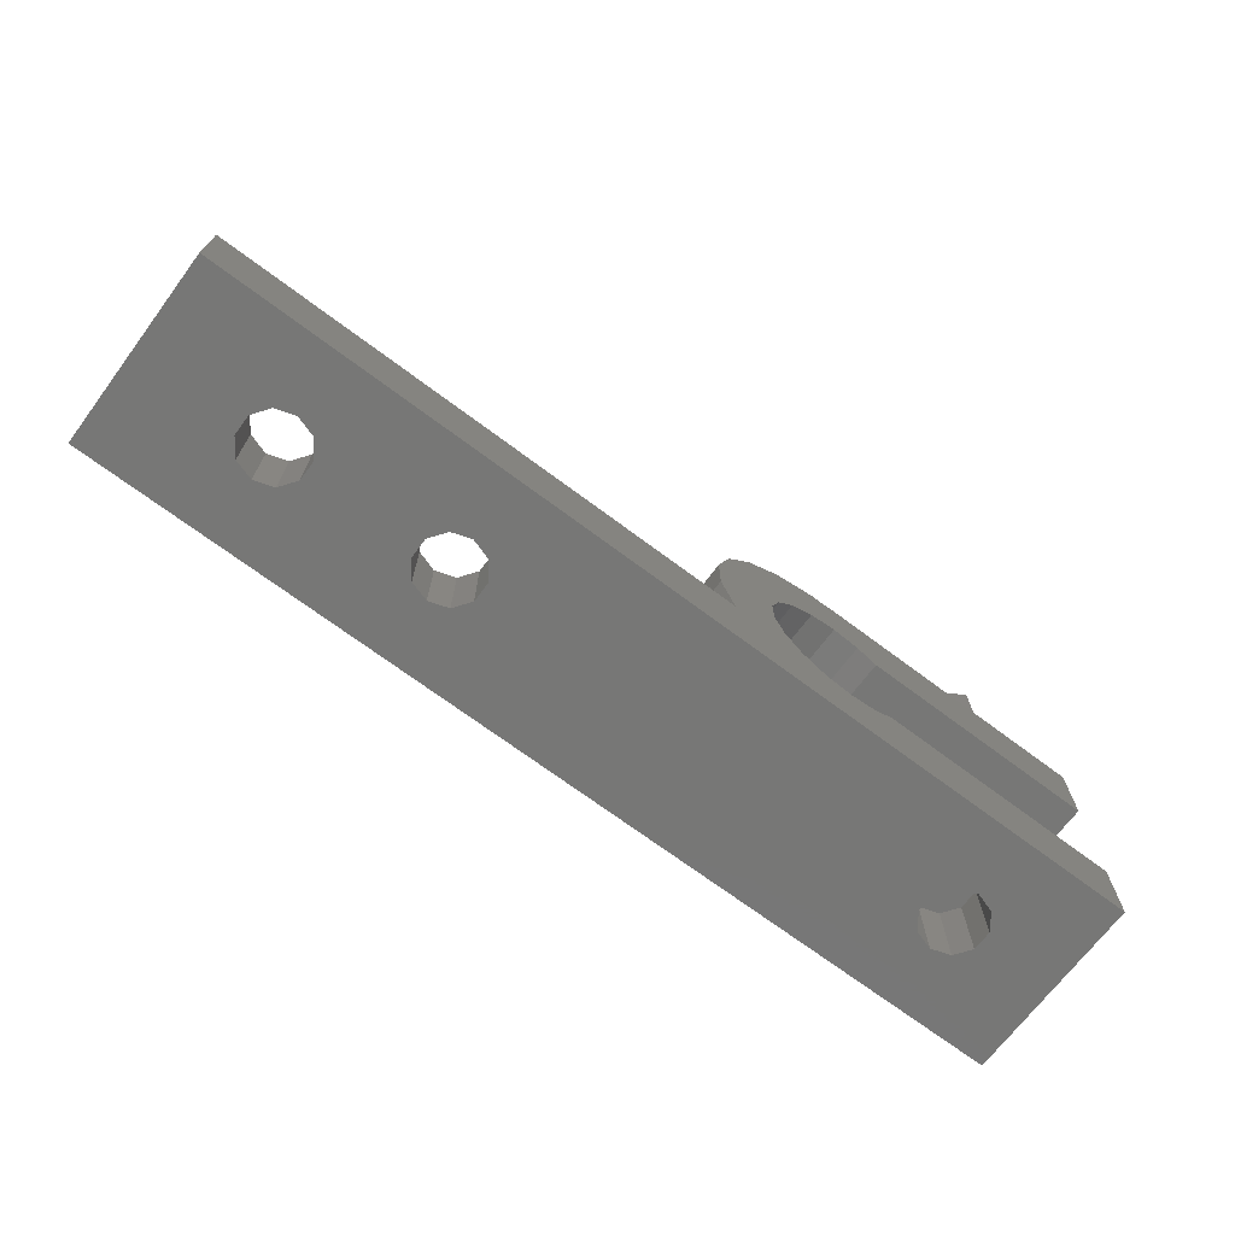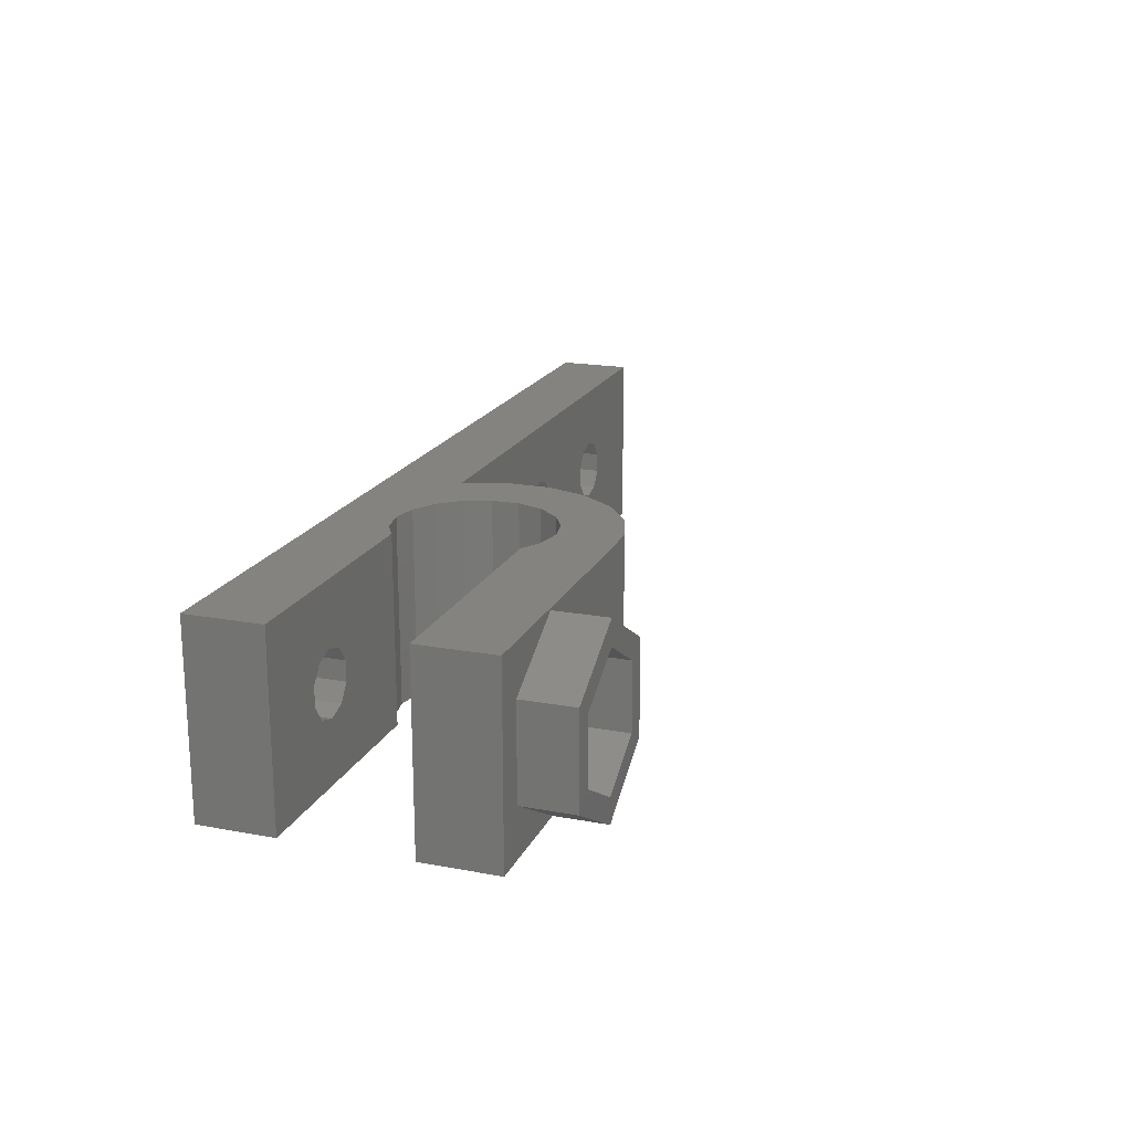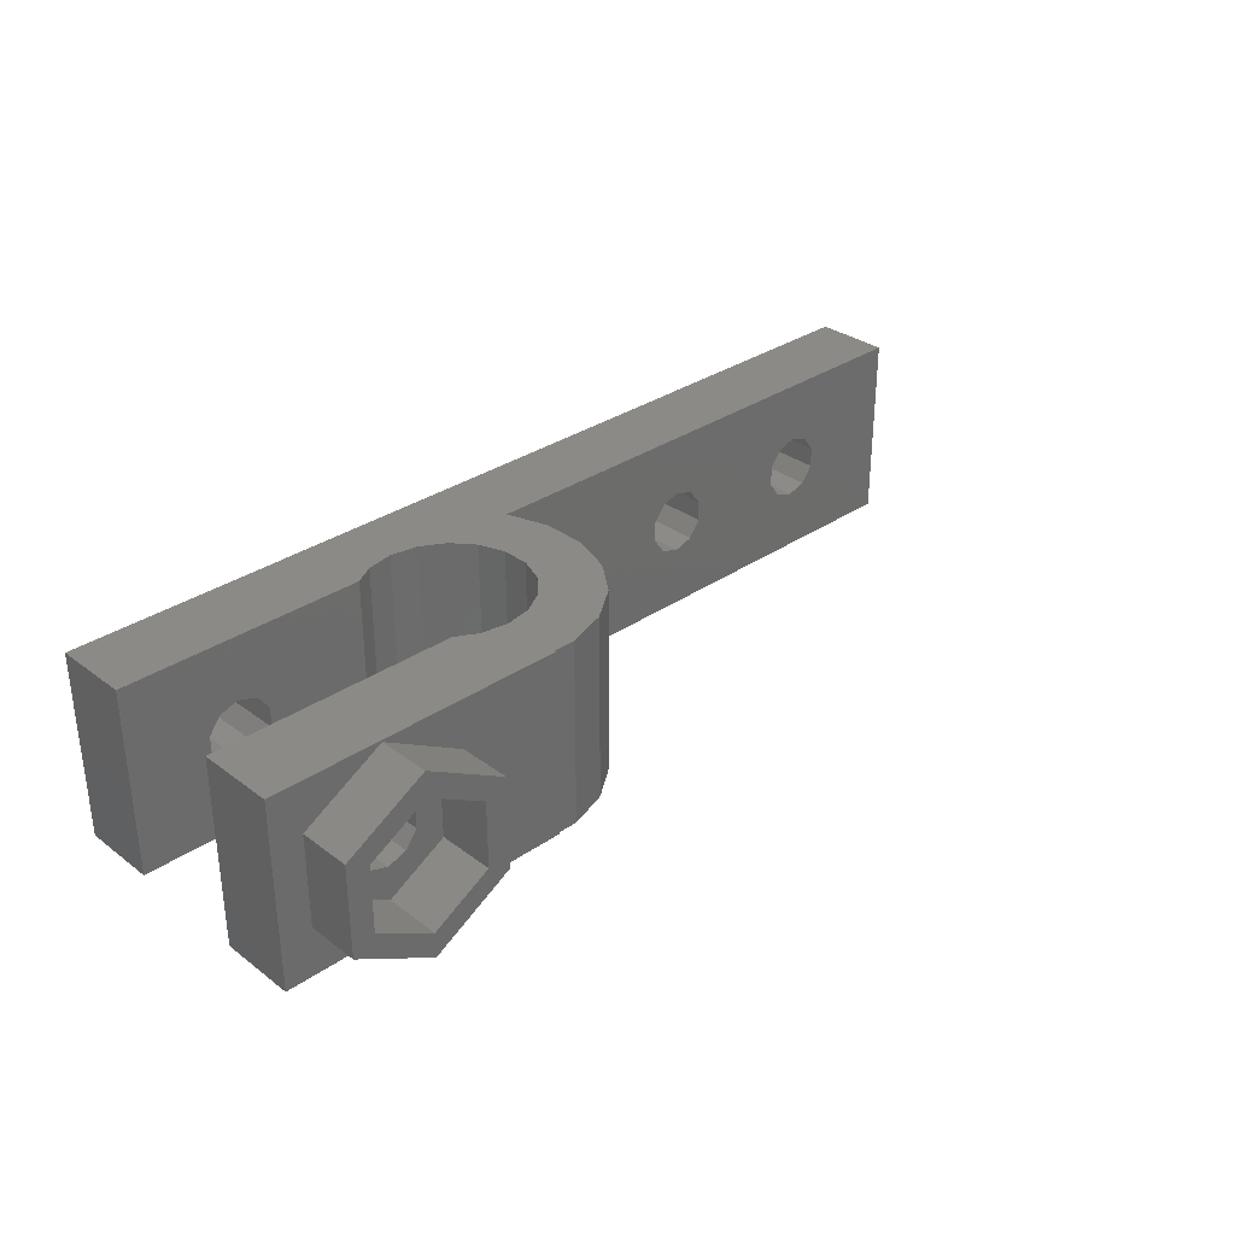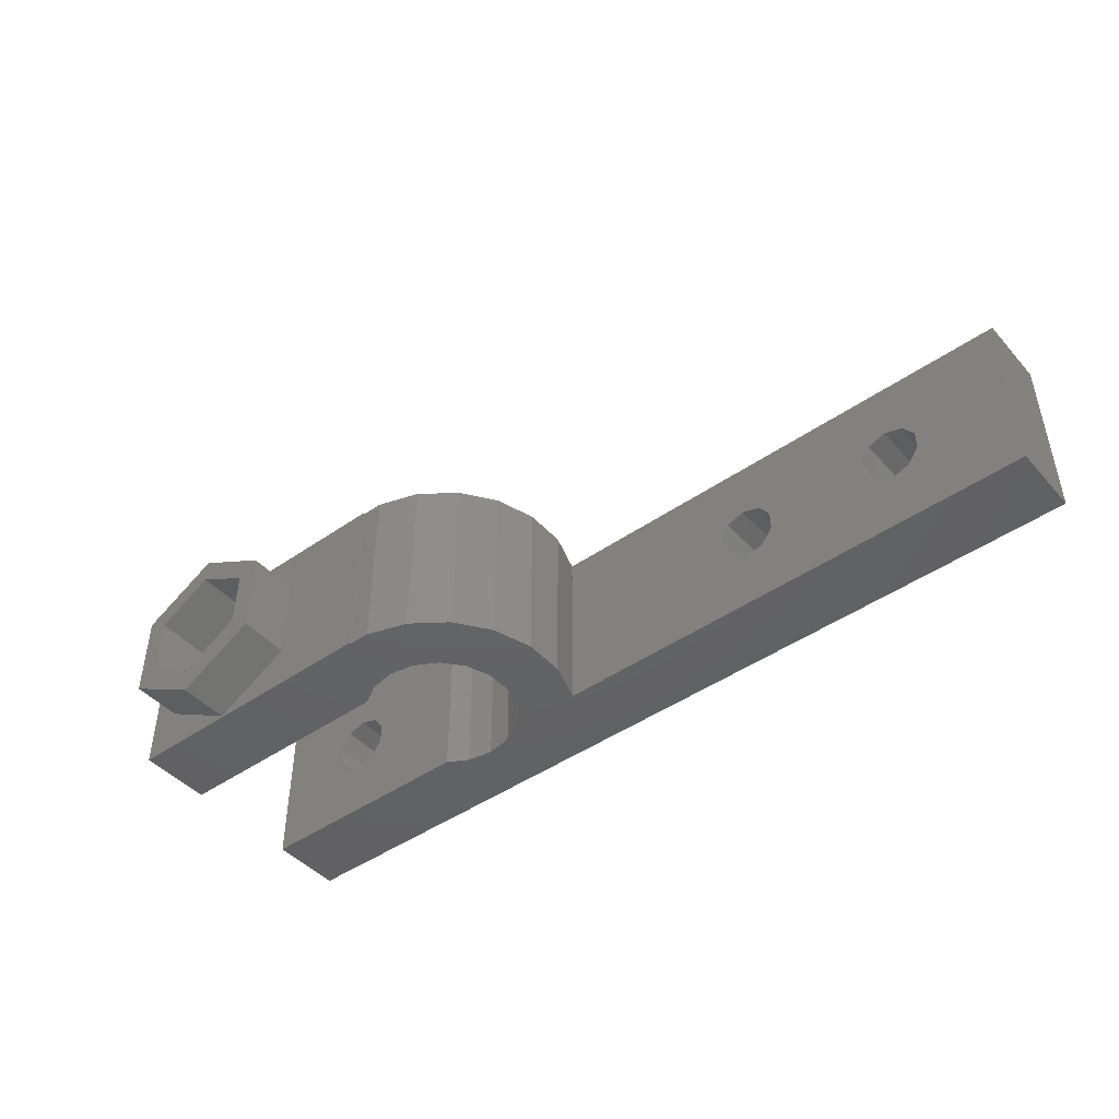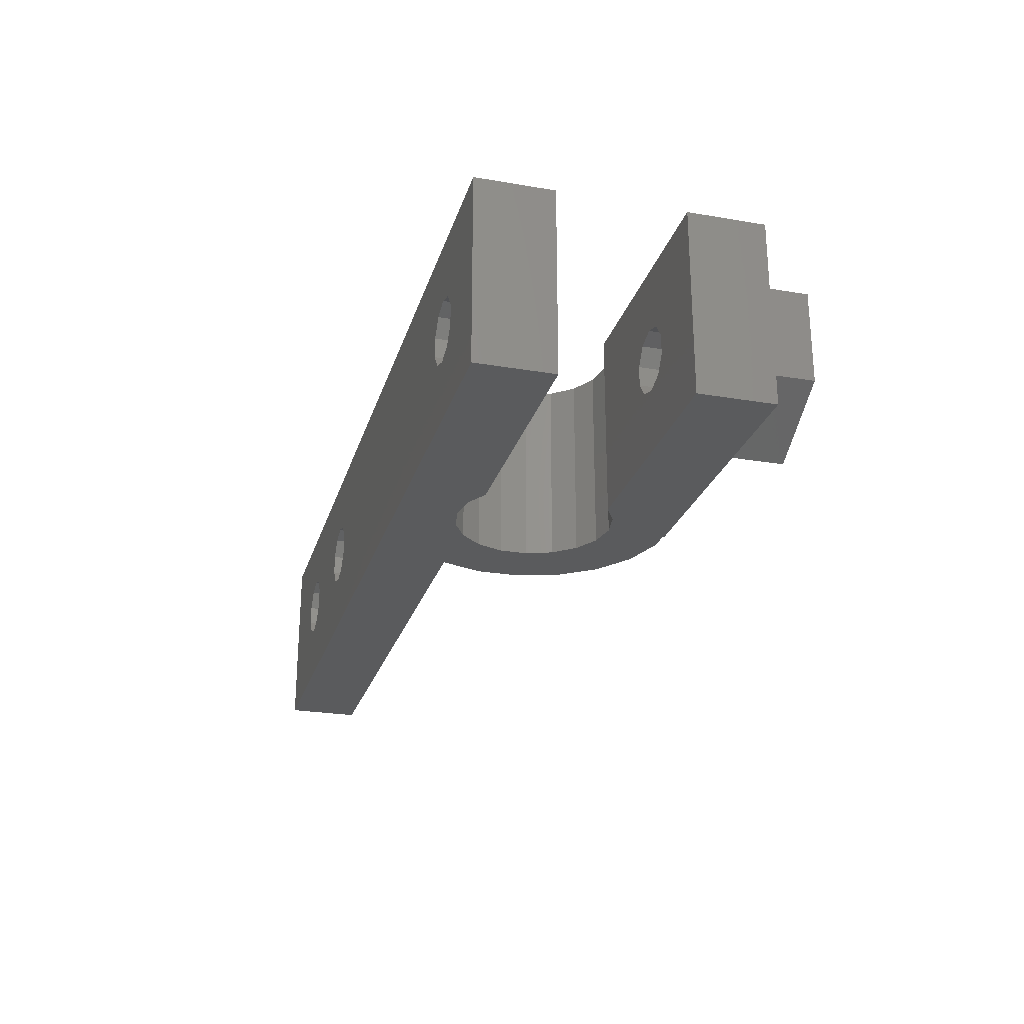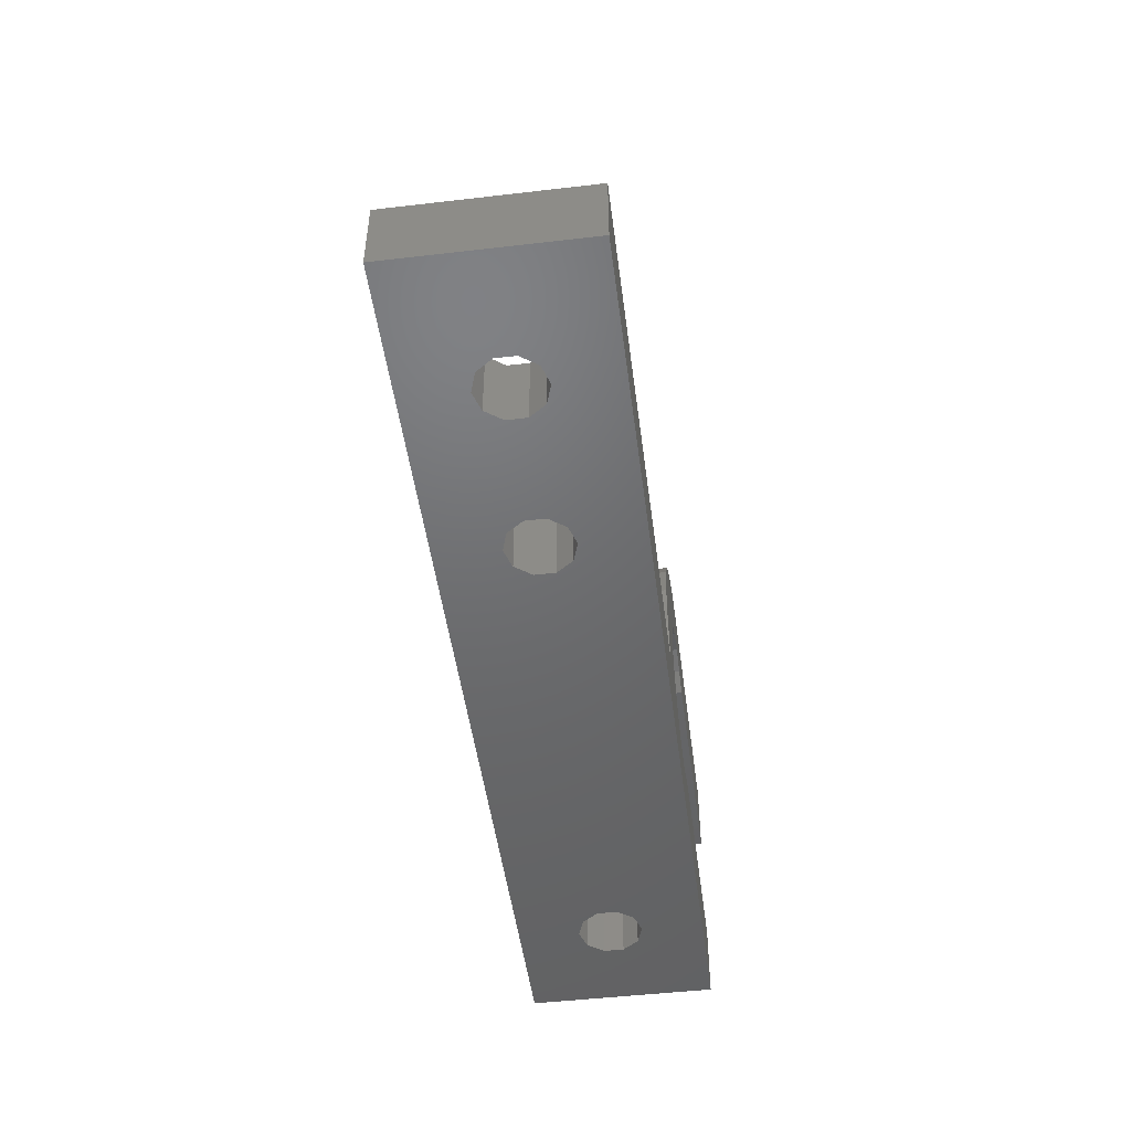
<metadata>
{"format":"stl","ext":"stl","renderer":"f3d","projection":"perspective","resolution":1024,"background":"white","views":[{"elev":-69.8,"azim":-36.9,"up":"+Y"},{"elev":19.1,"azim":109.3,"up":"+Z"},{"elev":31.9,"azim":136.2,"up":"+Z"},{"elev":-45.4,"azim":-141.2,"up":"+Z"},{"elev":-25.1,"azim":74.6,"up":"+Z"},{"elev":-48.5,"azim":-82.6,"up":"+Y"}]}
</metadata>
<code>
# stl→obj: 164 verts, 340 faces
v -27 0 0
v -27 0 10
v -27 4 0
v -27 4 10
v -18.99 0 3.604
v 22.86 0 0
v 17 0 3.275
v -12.01 0 3.604
v -18.36 0 5.533
v -18.36 0 4.467
v -21.64 0 4.467
v -11 0 3.275
v -21.64 0 5.533
v -21.01 0 6.396
v -9.986 0 6.396
v -9.359 0 5.533
v -20 0 6.725
v -9.359 0 4.467
v -9.986 0 3.604
v -20 0 3.275
v -21.01 0 3.604
v 17 0 6.725
v 18.01 0 6.396
v 22.86 0 10
v -18.99 0 6.396
v -12.64 0 5.533
v -12.01 0 6.396
v -11 0 6.725
v -12.64 0 4.467
v 15.36 0 5.533
v 15.36 0 4.467
v 18.01 0 3.604
v 15.99 0 6.396
v 18.64 0 5.533
v 18.64 0 4.467
v 15.99 0 3.604
v 0.817 4 0
v 0.8025 4.02 0
v 4.671 4.155 0
v 0.09065 6.211 0
v 3.239 6.635 0
v 0.09065 8.514 0
v 3.239 8.09 0
v 0.8025 10.71 0
v 4.671 10.57 0
v 2.156 12.57 0
v 5.93 11.3 0
v 4.02 13.92 0
v 8.795 11.3 0
v 6.211 14.63 0
v 22.86 10.68 0
v 7.362 14.72 0
v 22.86 14.72 0
v 7.362 11.55 0
v 9.873 10.68 0
v 3.736 9.456 0
v 3.736 5.269 0
v 5.93 3.428 0
v 8.795 3.428 0
v 7.362 3.175 0
v 9.873 4.05 0
v 22.86 4.05 0
v 7.362 14.63 0
v -12.01 4 3.604
v -18.99 4 6.396
v -12.64 4 4.467
v -11 4 6.725
v 0.817 4 10
v -21.64 4 5.533
v -21.64 4 4.467
v -11 4 3.275
v -18.36 4 4.467
v -21.01 4 3.604
v -20 4 3.275
v -18.99 4 3.604
v -18.36 4 5.533
v -12.64 4 5.533
v -9.986 4 3.604
v -20 4 6.725
v -21.01 4 6.396
v -9.359 4 4.467
v -9.986 4 6.396
v -9.359 4 5.533
v -12.01 4 6.396
v 5.93 3.428 10
v 7.362 3.175 10
v 22.86 4.05 10
v 8.795 3.428 10
v 7.362 14.63 10
v 6.211 14.63 10
v 4.02 13.92 10
v 0.09065 6.211 10
v 4.671 4.155 10
v 3.736 5.269 10
v 0.8025 4.02 10
v 0.09065 8.514 10
v 3.239 6.635 10
v 3.239 8.09 10
v 22.86 14.72 10
v 5.93 11.3 10
v 7.362 11.55 10
v 22.86 10.68 10
v 8.795 11.3 10
v 2.156 12.57 10
v 7.362 14.72 10
v 0.8025 10.71 10
v 3.736 9.456 10
v 4.671 10.57 10
v 9.873 10.68 10
v 9.873 4.05 10
v 15.36 4.05 4.467
v 15.36 4.05 5.533
v 15.99 4.05 3.604
v 17 4.05 3.275
v 18.01 4.05 3.604
v 18.64 4.05 4.467
v 18.64 4.05 5.533
v 18.01 4.05 6.396
v 17 4.05 6.725
v 15.99 4.05 6.396
v 15.99 10.68 6.396
v 18.64 10.68 5.533
v 18.64 10.68 4.467
v 15.36 10.68 5.533
v 17 10.68 6.725
v 18.01 10.68 6.396
v 18.01 10.68 3.604
v 17 10.68 3.275
v 15.99 10.68 3.604
v 15.36 10.68 4.467
v 21.24 14.72 2.55
v 17 14.72 0.1
v 17 14.72 9.9
v 12.76 14.72 2.55
v 21.24 14.72 7.45
v 12.76 14.72 7.45
v 15.36 14.5 5.533
v 15.99 14.5 6.396
v 15.36 14.5 4.467
v 15.99 14.5 3.604
v 17 14.5 3.275
v 18.01 14.5 3.604
v 18.64 14.5 4.467
v 18.64 14.5 5.533
v 18.01 14.5 6.396
v 17 14.5 6.725
v 12.76 17.5 2.55
v 12.76 17.5 7.45
v 17 17.5 9.9
v 21.24 17.5 7.45
v 21.24 17.5 2.55
v 17 17.5 0.1
v 17 14.5 8.55
v 20.07 14.5 6.775
v 13.93 14.5 6.775
v 20.07 14.5 3.225
v 17 14.5 1.45
v 13.93 14.5 3.225
v 17 17.5 1.45
v 13.93 17.5 3.225
v 13.93 17.5 6.775
v 20.07 17.5 6.775
v 20.07 17.5 3.225
v 17 17.5 8.55
f 1 2 3
f 3 2 4
f 5 1 6
f 7 2 6
f 8 9 10
f 2 1 11
f 10 12 8
f 2 11 13
f 2 13 14
f 15 16 6
f 2 14 17
f 18 19 6
f 12 5 6
f 20 1 5
f 21 1 20
f 11 1 21
f 10 5 12
f 22 23 24
f 17 25 26
f 16 18 6
f 2 17 27
f 2 28 6
f 2 27 28
f 28 15 6
f 29 25 9
f 8 29 9
f 30 2 31
f 32 7 6
f 33 2 30
f 24 2 33
f 24 33 22
f 24 23 6
f 23 34 6
f 34 35 6
f 35 32 6
f 36 2 7
f 31 2 36
f 26 27 17
f 19 12 6
f 29 26 25
f 1 3 6
f 6 3 37
f 6 37 38
f 39 38 40
f 41 40 42
f 43 42 44
f 45 44 46
f 47 46 48
f 49 48 50
f 51 52 53
f 47 48 54
f 54 48 49
f 55 49 50
f 45 46 47
f 56 44 45
f 43 44 56
f 41 42 43
f 57 40 41
f 39 40 57
f 58 38 39
f 59 6 60
f 6 38 58
f 6 58 60
f 61 6 59
f 62 6 61
f 55 50 63
f 55 63 52
f 55 52 51
f 64 65 66
f 67 4 68
f 3 4 69
f 3 69 70
f 71 37 72
f 3 70 73
f 3 73 74
f 3 74 37
f 72 37 75
f 76 64 71
f 66 4 77
f 78 37 71
f 79 4 65
f 69 4 80
f 65 4 66
f 80 4 79
f 64 76 65
f 81 37 78
f 67 68 82
f 37 81 68
f 81 83 68
f 83 82 68
f 84 4 67
f 77 4 84
f 75 37 74
f 76 71 72
f 4 2 24
f 85 68 4
f 86 4 24
f 87 88 24
f 89 90 91
f 88 86 24
f 85 4 86
f 92 93 94
f 92 95 93
f 96 97 98
f 96 92 97
f 99 100 101
f 102 101 103
f 89 104 100
f 99 101 102
f 89 100 99
f 91 104 89
f 105 89 99
f 106 96 107
f 106 107 108
f 104 106 100
f 107 96 98
f 97 92 94
f 106 108 100
f 109 102 103
f 110 88 87
f 85 95 68
f 85 93 95
f 24 6 62
f 87 24 62
f 70 69 13
f 11 70 13
f 21 73 70
f 11 21 70
f 20 74 73
f 21 20 73
f 5 75 74
f 20 5 74
f 72 75 10
f 10 75 5
f 76 72 9
f 9 72 10
f 76 9 65
f 65 9 25
f 65 25 79
f 79 25 17
f 79 17 80
f 80 17 14
f 69 80 14
f 13 69 14
f 8 64 66
f 29 8 66
f 66 77 26
f 29 66 26
f 12 71 64
f 8 12 64
f 19 78 71
f 12 19 71
f 81 78 18
f 18 78 19
f 83 81 16
f 16 81 18
f 83 16 82
f 82 16 15
f 82 15 67
f 67 15 28
f 67 28 84
f 84 28 27
f 77 84 27
f 26 77 27
f 111 112 30
f 31 111 30
f 36 113 111
f 31 36 111
f 7 114 113
f 36 7 113
f 32 115 114
f 7 32 114
f 116 115 35
f 35 115 32
f 117 116 34
f 34 116 35
f 117 34 118
f 118 34 23
f 118 23 119
f 119 23 22
f 119 22 120
f 120 22 33
f 112 120 33
f 30 112 33
f 120 110 119
f 113 62 61
f 116 62 115
f 110 111 61
f 114 62 113
f 111 113 61
f 87 62 116
f 87 116 117
f 87 117 118
f 87 118 110
f 118 119 110
f 112 110 120
f 110 112 111
f 115 62 114
f 110 61 88
f 88 61 59
f 88 59 86
f 86 59 60
f 86 60 85
f 85 60 58
f 85 58 93
f 93 58 39
f 94 93 39
f 57 94 39
f 97 94 57
f 41 97 57
f 43 98 97
f 41 43 97
f 56 107 98
f 43 56 98
f 45 108 107
f 56 45 107
f 47 100 108
f 45 47 108
f 54 101 100
f 47 54 100
f 49 103 101
f 54 49 101
f 55 109 103
f 49 55 103
f 121 102 109
f 122 123 51
f 55 124 109
f 125 102 121
f 126 102 125
f 51 102 126
f 123 127 51
f 51 126 122
f 127 128 51
f 55 51 128
f 55 128 129
f 55 130 124
f 55 129 130
f 124 121 109
f 102 51 53
f 99 102 53
f 131 53 132
f 133 105 99
f 52 105 134
f 52 134 132
f 52 132 53
f 133 99 135
f 53 131 99
f 131 135 99
f 136 105 133
f 134 105 136
f 63 89 52
f 52 89 105
f 50 90 63
f 63 90 89
f 48 91 50
f 50 91 90
f 46 104 48
f 48 104 91
f 44 106 46
f 46 106 104
f 42 96 44
f 44 96 106
f 40 92 42
f 42 92 96
f 40 38 92
f 92 38 95
f 38 37 95
f 95 37 68
f 137 138 121
f 124 137 121
f 139 137 124
f 130 139 124
f 129 140 139
f 130 129 139
f 128 141 140
f 129 128 140
f 127 142 141
f 128 127 141
f 143 142 123
f 123 142 127
f 144 143 122
f 122 143 123
f 144 122 145
f 145 122 126
f 145 126 146
f 146 126 125
f 146 125 138
f 138 125 121
f 134 136 147
f 147 136 148
f 148 136 133
f 149 148 133
f 149 133 135
f 150 149 135
f 135 131 151
f 150 135 151
f 132 152 131
f 131 152 151
f 134 147 132
f 132 147 152
f 153 154 155
f 143 154 156
f 141 156 157
f 155 157 158
f 155 139 157
f 143 156 142
f 139 140 157
f 140 141 157
f 144 154 143
f 138 155 146
f 145 154 144
f 146 154 145
f 155 154 146
f 137 155 138
f 155 137 139
f 142 156 141
f 159 152 160
f 161 148 149
f 162 149 150
f 163 150 151
f 163 152 159
f 147 148 160
f 147 160 152
f 162 150 163
f 152 163 151
f 164 149 162
f 161 149 164
f 160 148 161
f 164 153 161
f 161 153 155
f 160 161 155
f 158 160 155
f 157 159 160
f 158 157 160
f 156 163 159
f 157 156 159
f 162 163 154
f 154 163 156
f 162 154 164
f 164 154 153

</code>
